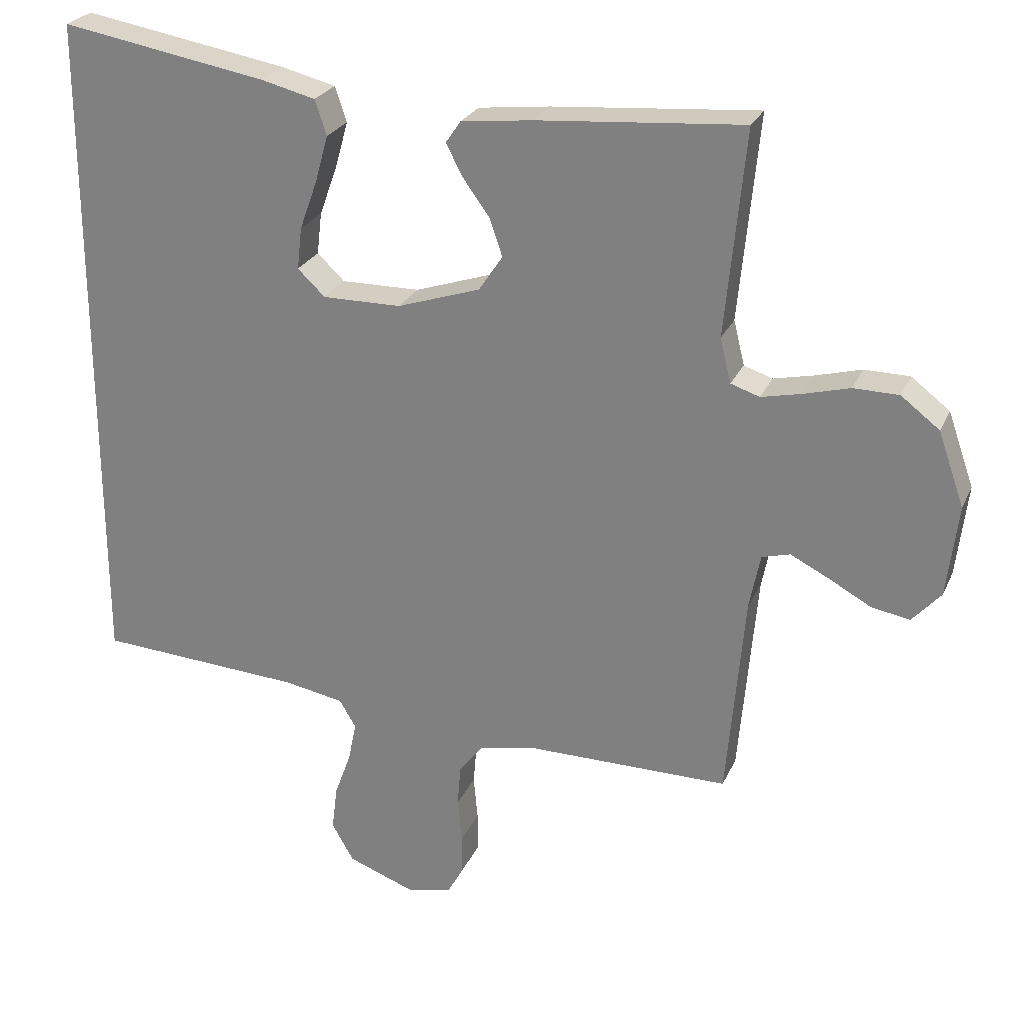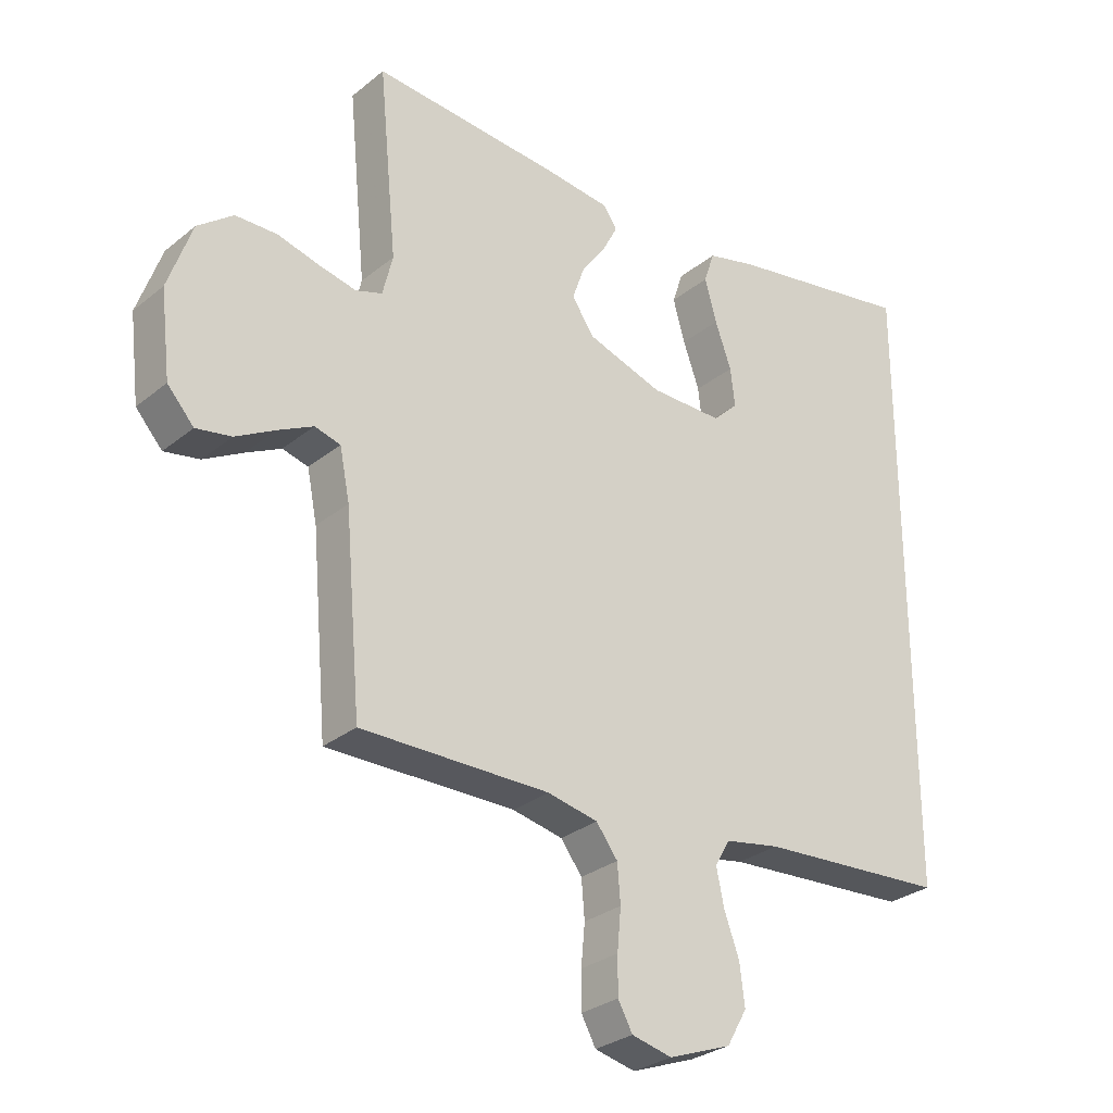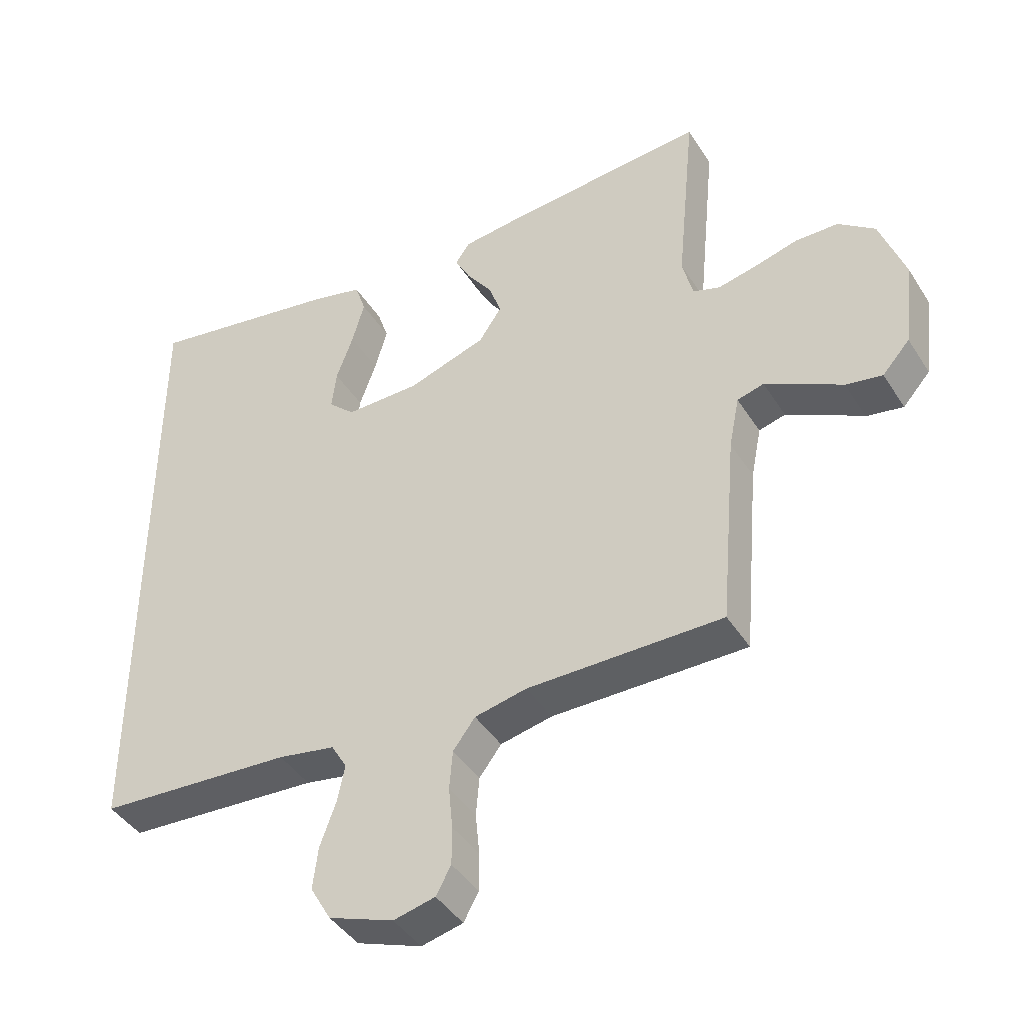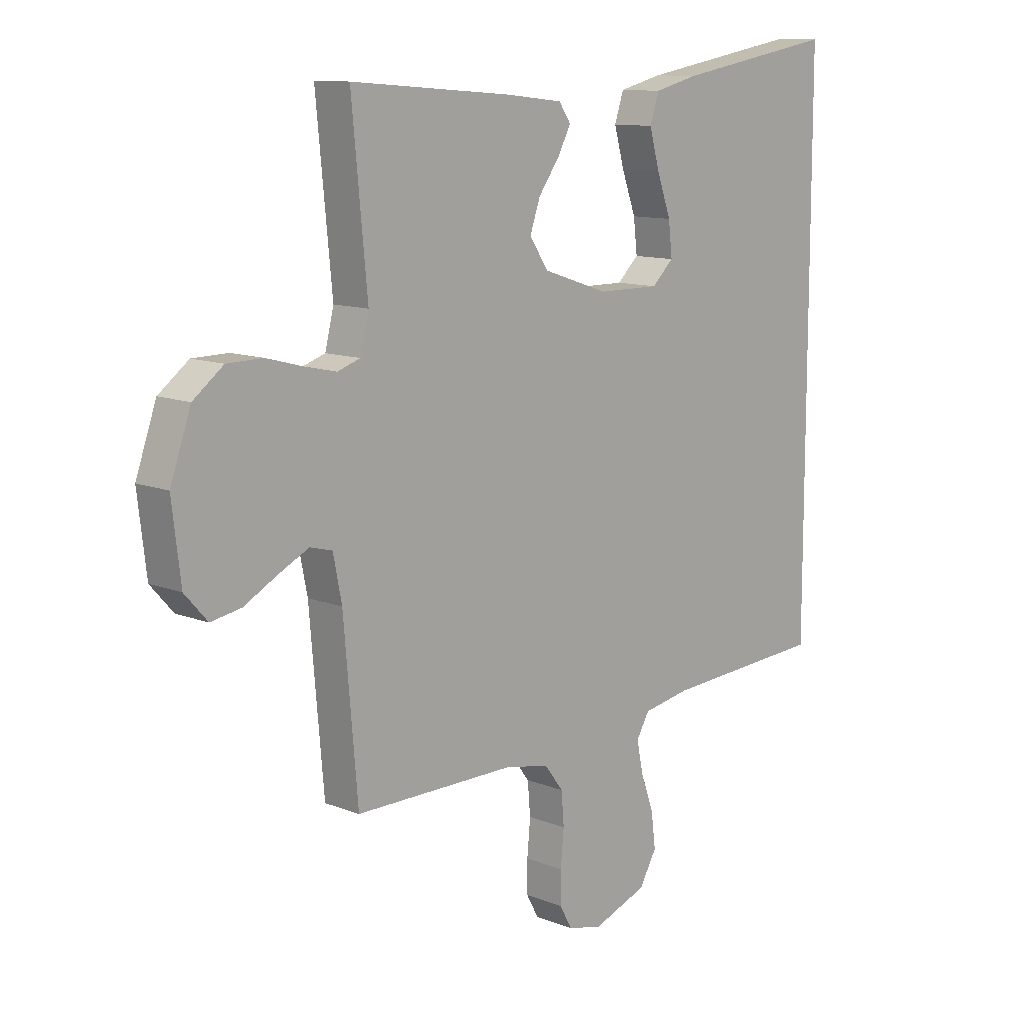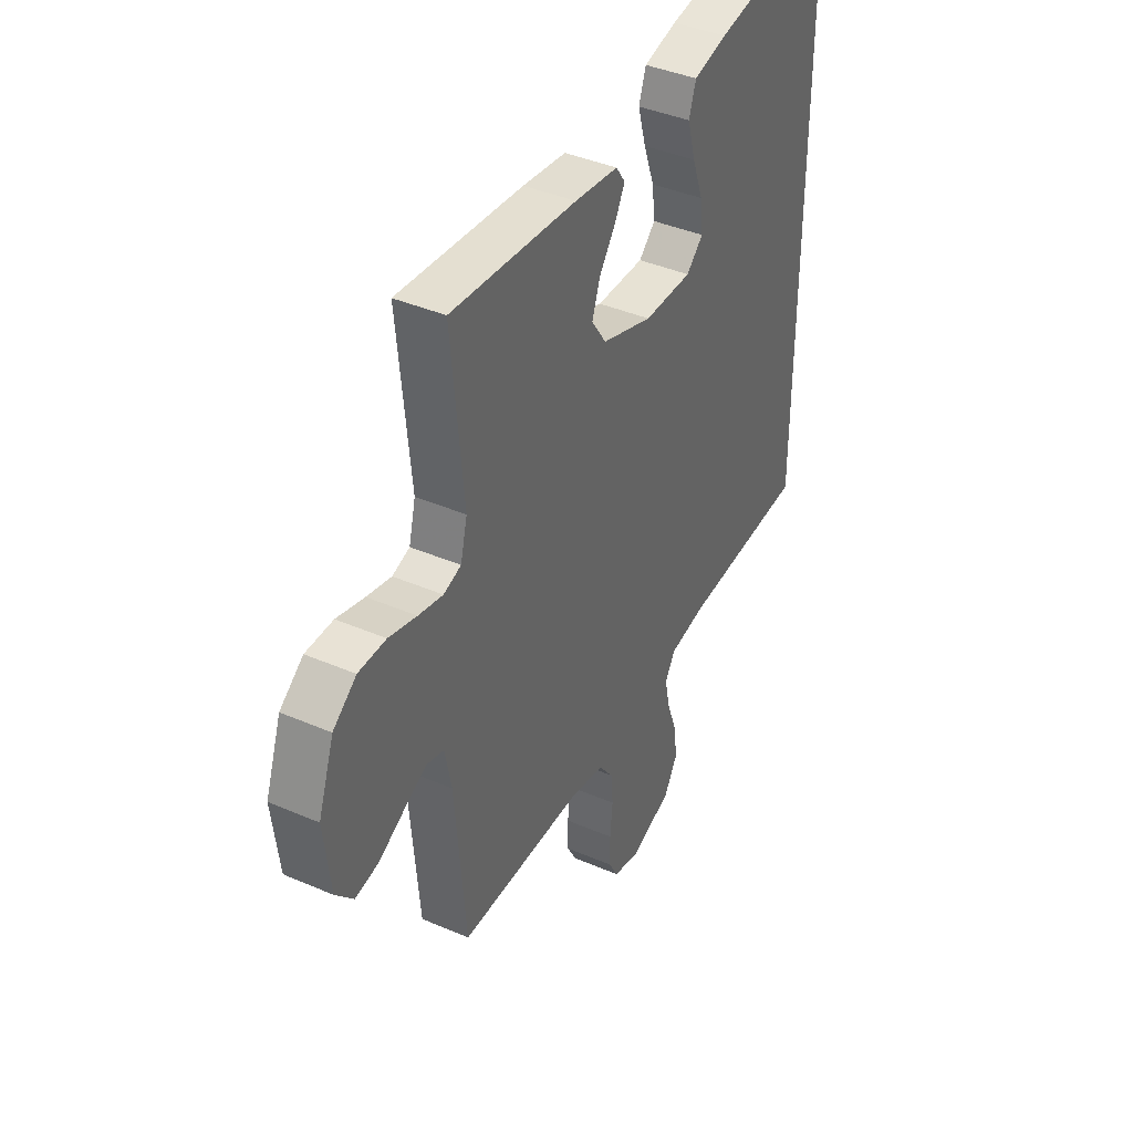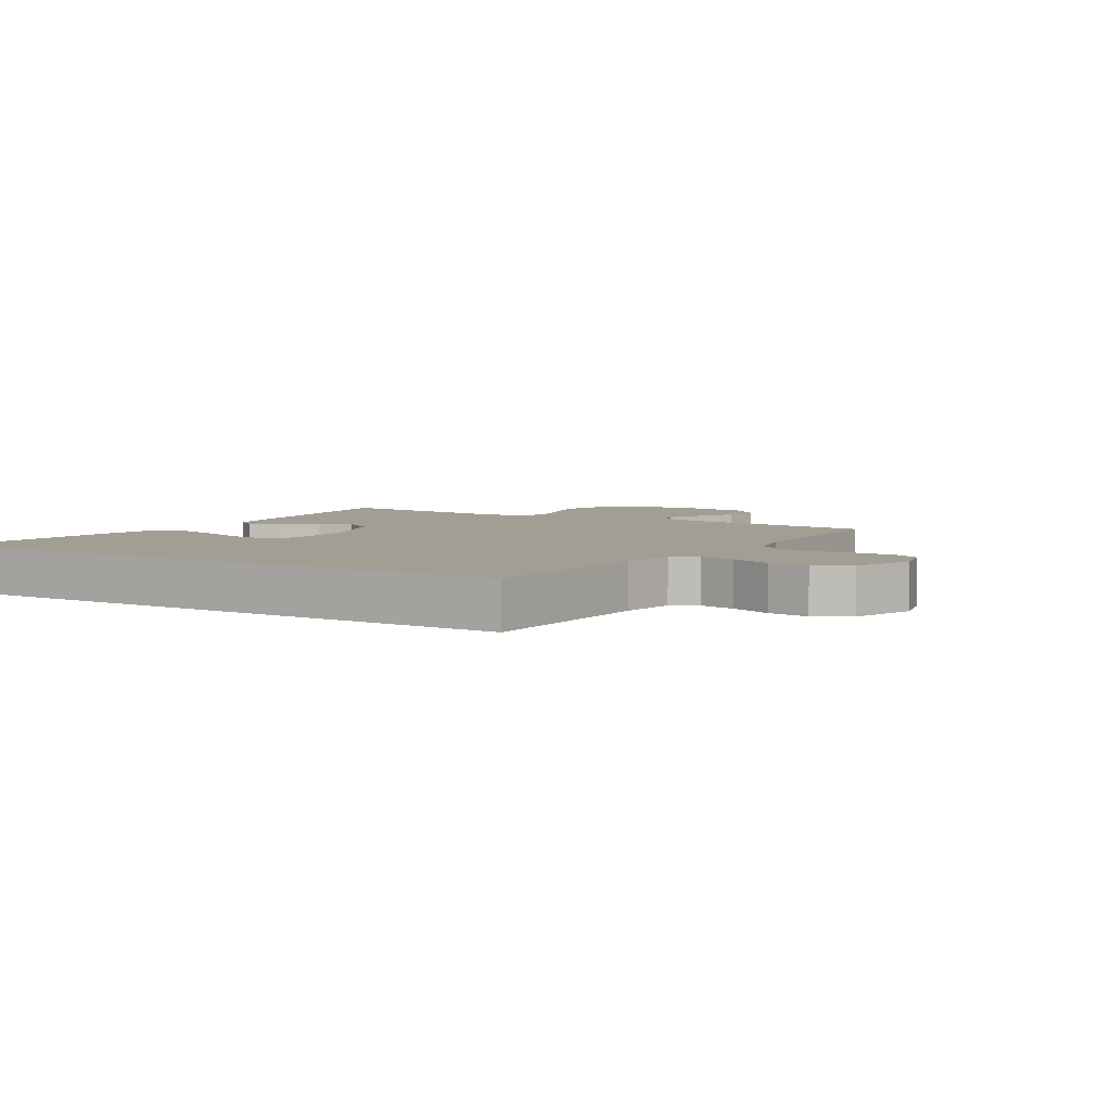
<metadata>
{"format":"obj","ext":"obj","renderer":"f3d","projection":"perspective","resolution":1024,"background":"white","views":[{"elev":25.4,"azim":-160.1,"up":"+Z"},{"elev":-29.1,"azim":-40.1,"up":"+Z"},{"elev":-42.7,"azim":-150.0,"up":"+Z"},{"elev":11.4,"azim":-46.2,"up":"+Z"},{"elev":40.3,"azim":-62.0,"up":"+Z"},{"elev":5.1,"azim":121.2,"up":"+Y"}]}
</metadata>
<code>
v 0.5 0.07 0.546
v 0.5 0.07 -0.444
v 0.2 0.07 -0.463
v 0.112 0.07 -0.479
v 0.088 0.07 -0.52
v 0.1 0.07 -0.578
v 0.124 0.07 -0.644
v 0.132 0.07 -0.709
v 0.1 0.07 -0.765
v 0 0.07 -0.802
v -0.064 0.07 -0.787
v -0.087 0.07 -0.745
v -0.087 0.07 -0.686
v -0.081 0.07 -0.621
v -0.086 0.07 -0.561
v -0.12 0.07 -0.516
v -0.2 0.07 -0.499
v -0.5 0.07 -0.5
v -0.526 0.07 -0.2
v -0.542 0.07 -0.12
v -0.583 0.07 -0.109
v -0.639 0.07 -0.137
v -0.701 0.07 -0.171
v -0.757 0.07 -0.181
v -0.799 0.07 -0.134
v -0.815 0.07 0
v -0.777 0.07 0.108
v -0.721 0.07 0.151
v -0.655 0.07 0.152
v -0.588 0.07 0.134
v -0.529 0.07 0.121
v -0.487 0.07 0.135
v -0.471 0.07 0.2
v -0.5 0.07 0.5
v -0.2 0.07 0.476
v -0.096 0.07 0.464
v -0.074 0.07 0.432
v -0.098 0.07 0.386
v -0.137 0.07 0.332
v -0.156 0.07 0.277
v -0.121 0.07 0.225
v 0 0.07 0.185
v 0.115 0.07 0.184
v 0.155 0.07 0.222
v 0.148 0.07 0.283
v 0.122 0.07 0.355
v 0.103 0.07 0.423
v 0.12 0.07 0.474
v 0.2 0.07 0.494
v 0.5 0 0.546
v 0.5 0 -0.444
v 0.2 0 -0.463
v 0.112 0 -0.479
v 0.088 0 -0.52
v 0.1 0 -0.578
v 0.124 0 -0.644
v 0.132 0 -0.709
v 0.1 0 -0.765
v 0 0 -0.802
v -0.064 0 -0.787
v -0.087 0 -0.745
v -0.087 0 -0.686
v -0.081 0 -0.621
v -0.086 0 -0.561
v -0.12 0 -0.516
v -0.2 0 -0.499
v -0.5 0 -0.5
v -0.526 0 -0.2
v -0.542 0 -0.12
v -0.583 0 -0.109
v -0.639 0 -0.137
v -0.701 0 -0.171
v -0.757 0 -0.181
v -0.799 0 -0.134
v -0.815 0 0
v -0.777 0 0.108
v -0.721 0 0.151
v -0.655 0 0.152
v -0.588 0 0.134
v -0.529 0 0.121
v -0.487 0 0.135
v -0.471 0 0.2
v -0.5 0 0.5
v -0.2 0 0.476
v -0.096 0 0.464
v -0.074 0 0.432
v -0.098 0 0.386
v -0.137 0 0.332
v -0.156 0 0.277
v -0.121 0 0.225
v 0 0 0.185
v 0.115 0 0.184
v 0.155 0 0.222
v 0.148 0 0.283
v 0.122 0 0.355
v 0.103 0 0.423
v 0.12 0 0.474
v 0.2 0 0.494
f 45 46 47 48
f 45 48 49 1
f 36 37 38 39
f 36 39 40
f 33 34 35 36
f 32 33 36 40
f 27 28 29 30
f 27 30 31
f 26 27 31
f 25 26 31 32
f 22 23 24 25
f 21 22 25 32
f 17 18 19
f 16 17 19 20
f 11 12 13 14
f 11 14 15
f 10 11 15
f 9 10 15
f 6 7 8 9
f 5 6 9 15
f 4 5 15 16
f 1 2 3
f 44 45 1
f 43 44 1 3
f 42 43 3 4
f 41 42 4 16
f 40 41 16 20
f 20 21 32 40
f 97 96 95 94
f 50 98 97 94
f 88 87 86 85
f 89 88 85
f 85 84 83 82
f 89 85 82 81
f 79 78 77 76
f 80 79 76
f 80 76 75
f 81 80 75 74
f 74 73 72 71
f 81 74 71 70
f 68 67 66
f 69 68 66 65
f 63 62 61 60
f 64 63 60
f 64 60 59
f 64 59 58
f 58 57 56 55
f 64 58 55 54
f 65 64 54 53
f 52 51 50
f 50 94 93
f 52 50 93 92
f 53 52 92 91
f 65 53 91 90
f 69 65 90 89
f 89 81 70 69
f 1 50 51 2
f 2 51 52 3
f 3 52 53 4
f 4 53 54 5
f 5 54 55 6
f 6 55 56 7
f 7 56 57 8
f 8 57 58 9
f 9 58 59 10
f 10 59 60 11
f 11 60 61 12
f 12 61 62 13
f 13 62 63 14
f 14 63 64 15
f 15 64 65 16
f 16 65 66 17
f 17 66 67 18
f 18 67 68 19
f 19 68 69 20
f 20 69 70 21
f 21 70 71 22
f 22 71 72 23
f 23 72 73 24
f 24 73 74 25
f 25 74 75 26
f 26 75 76 27
f 27 76 77 28
f 28 77 78 29
f 29 78 79 30
f 30 79 80 31
f 31 80 81 32
f 32 81 82 33
f 33 82 83 34
f 34 83 84 35
f 35 84 85 36
f 36 85 86 37
f 37 86 87 38
f 38 87 88 39
f 39 88 89 40
f 40 89 90 41
f 41 90 91 42
f 42 91 92 43
f 43 92 93 44
f 44 93 94 45
f 45 94 95 46
f 46 95 96 47
f 47 96 97 48
f 48 97 98 49
f 49 98 50 1

</code>
